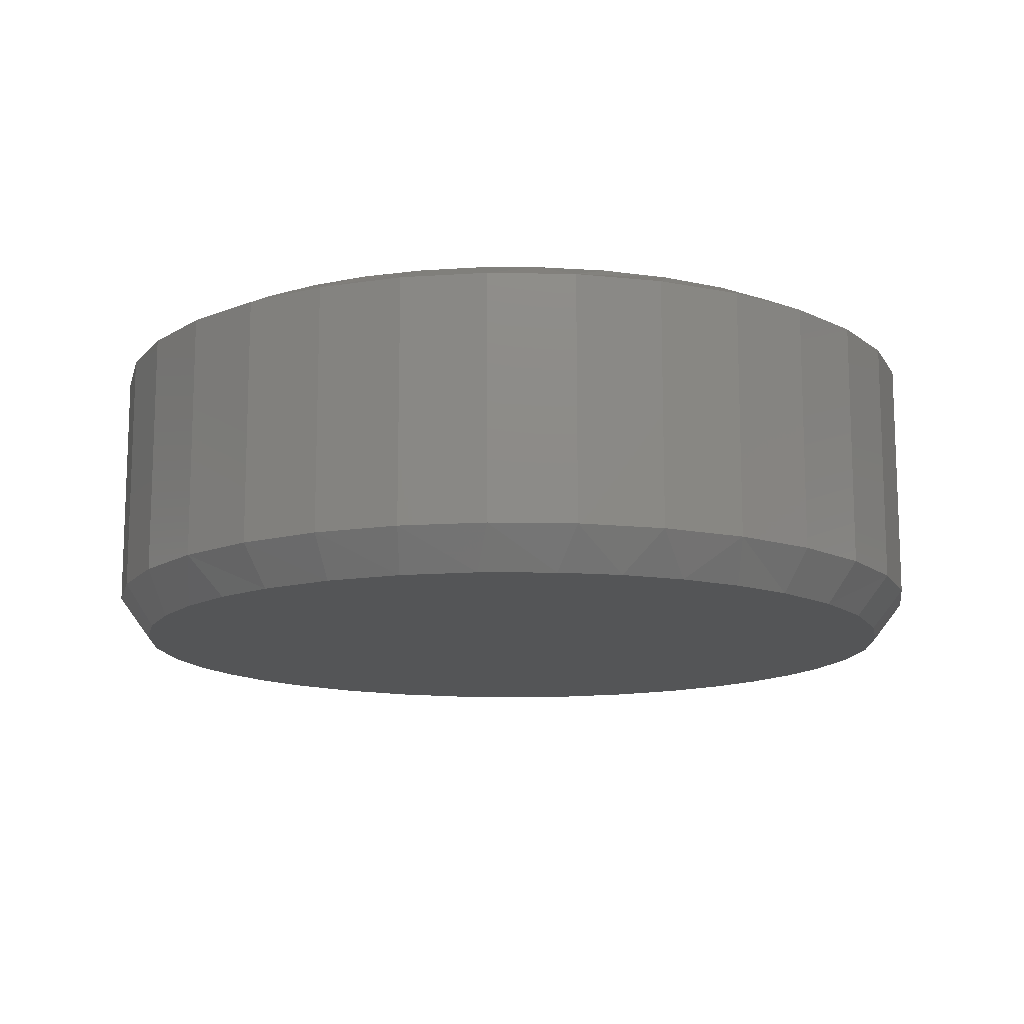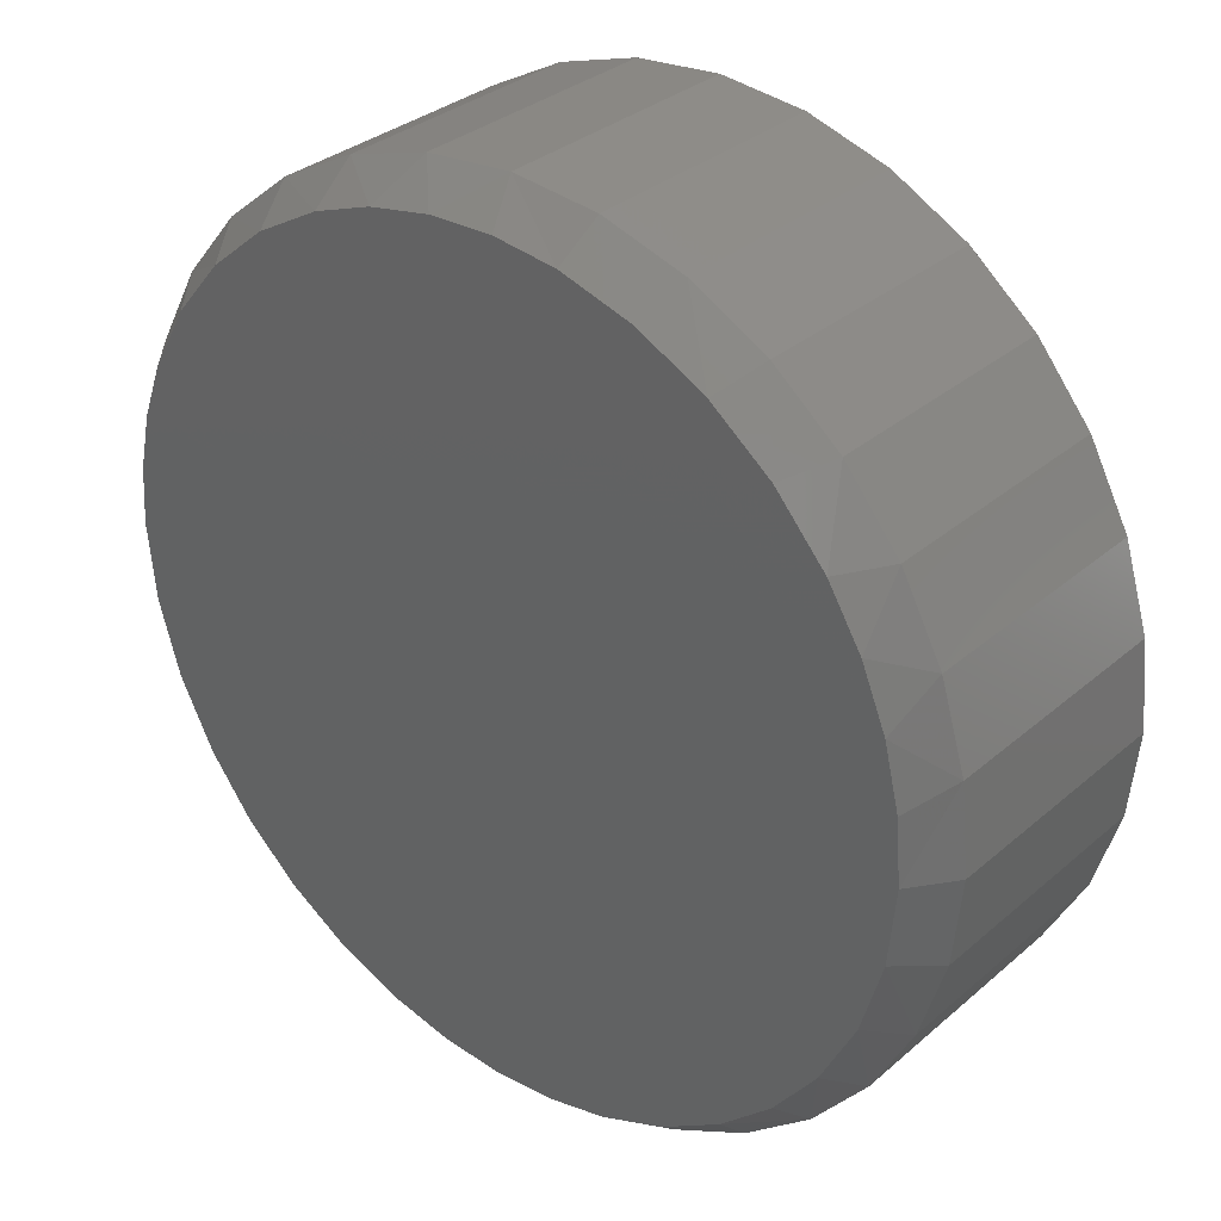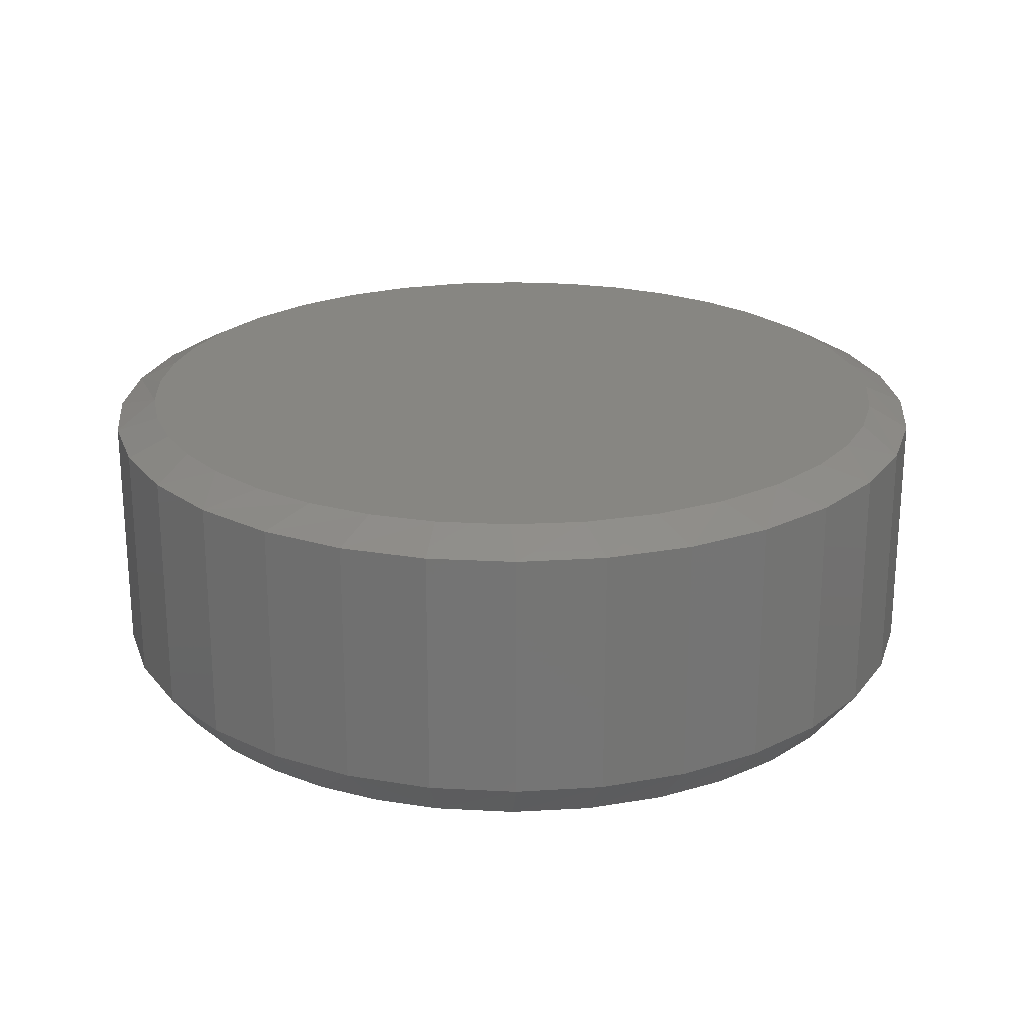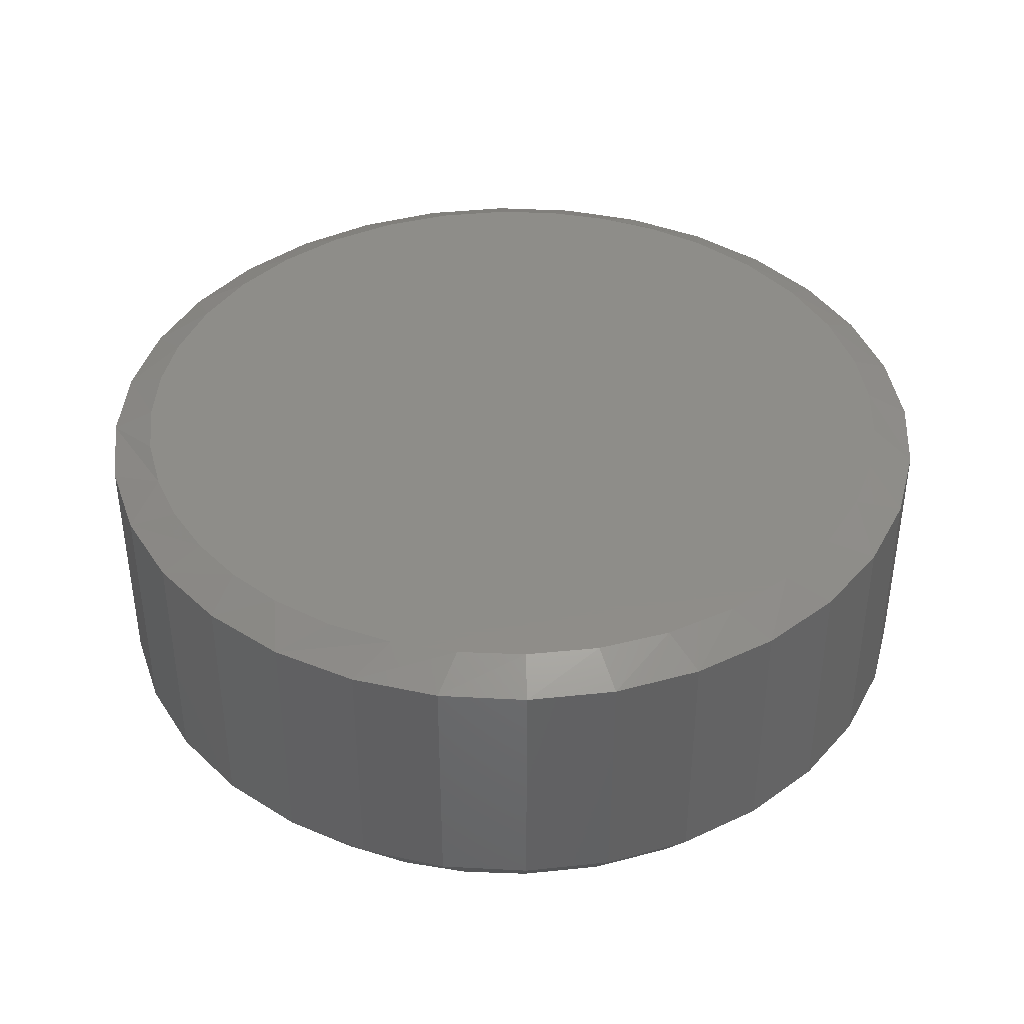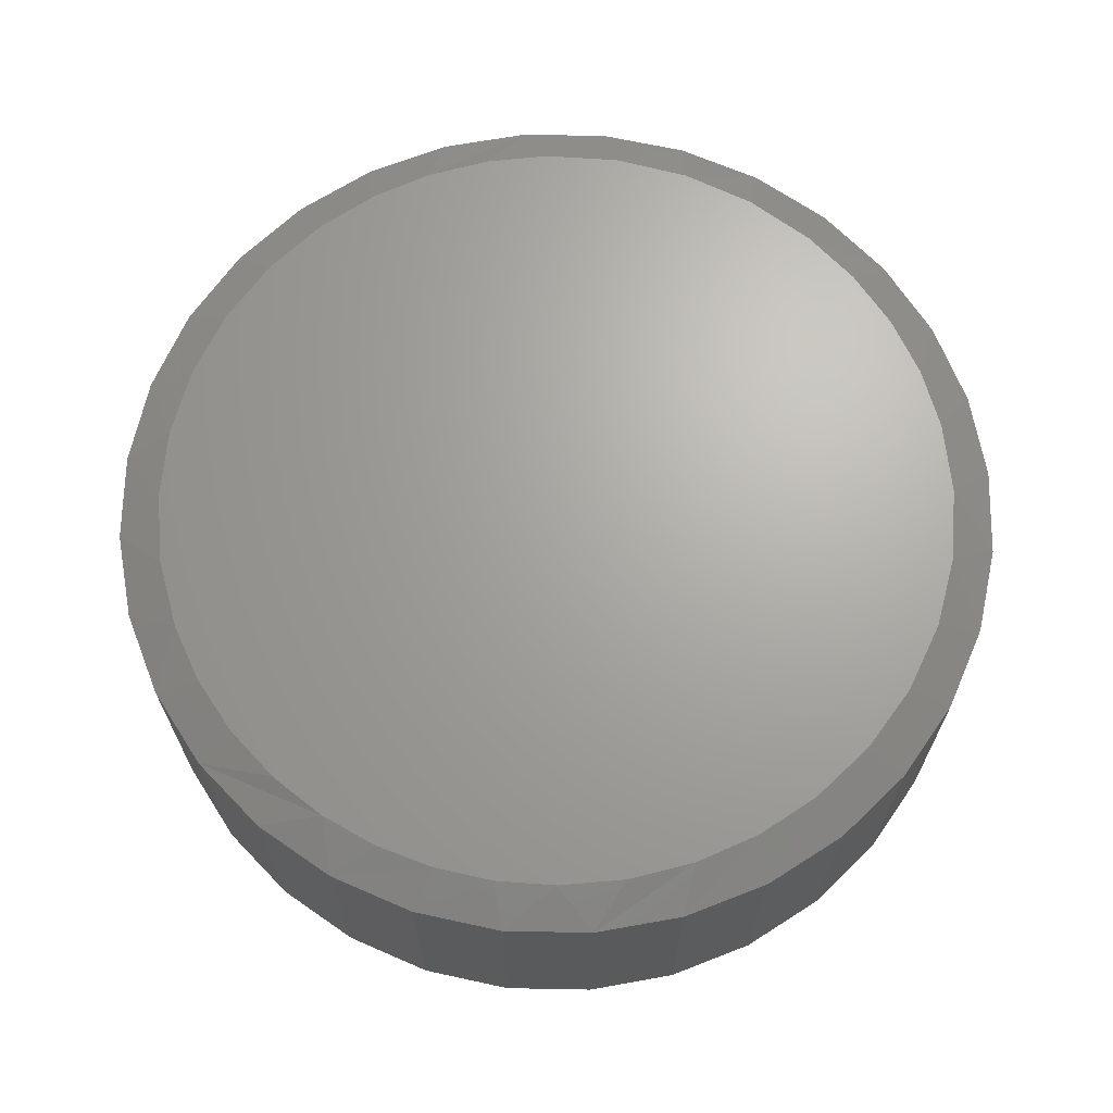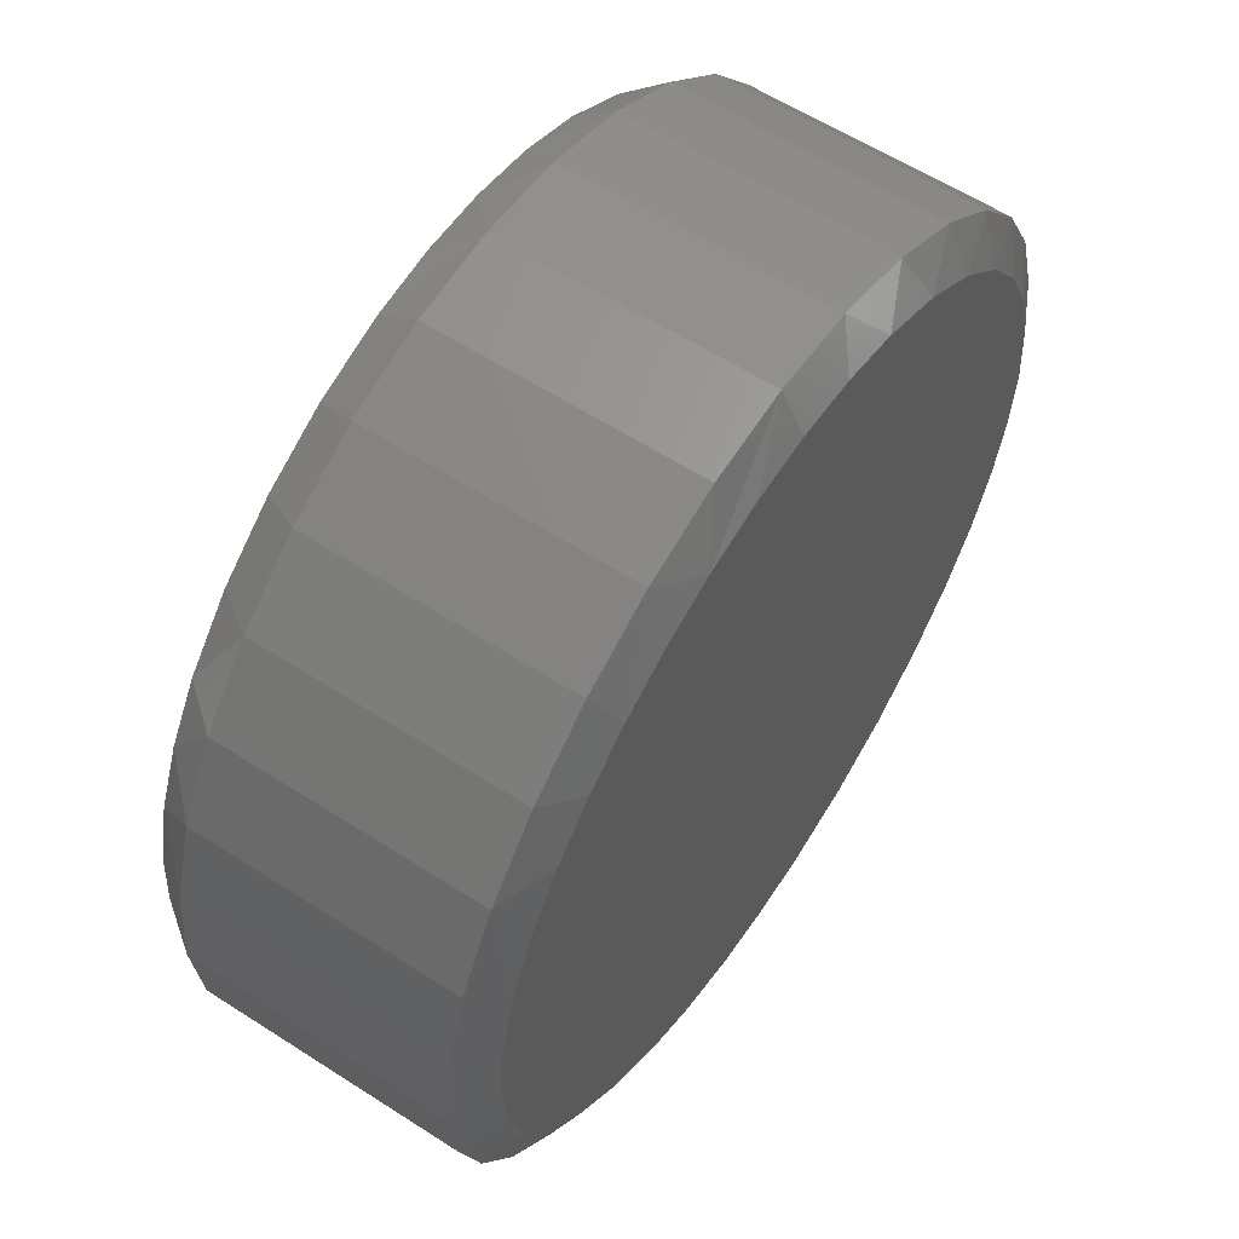
<metadata>
{"format":"stl","ext":"stl","renderer":"f3d","projection":"perspective","resolution":1024,"background":"white","views":[{"elev":-13.3,"azim":48.1,"up":"+Y"},{"elev":32.4,"azim":40.2,"up":"+Z"},{"elev":22.9,"azim":100.7,"up":"+Y"},{"elev":40.1,"azim":88.1,"up":"+Y"},{"elev":67.3,"azim":51.7,"up":"+Y"},{"elev":59.5,"azim":123.5,"up":"+Z"}]}
</metadata>
<code>
# stl→obj: 138 verts, 272 faces
v 0.6711 0.2031 -2.494e-16
v 0.6711 -0.1719 -2.494e-16
v 0.6583 0.2031 -0.1294
v 0.6583 -0.1719 -0.1294
v 0.6206 0.2031 -0.2538
v 0.6206 -0.1719 -0.2538
v 0.5593 0.2031 -0.3684
v 0.5593 -0.1719 -0.3684
v 0.4768 0.2031 -0.4689
v 0.4768 -0.1719 -0.4689
v 0.3763 0.2031 -0.5514
v 0.3763 -0.1719 -0.5514
v 0.2617 0.2031 -0.6127
v 0.2617 -0.1719 -0.6127
v 0.1373 0.2031 -0.6504
v 0.1373 -0.1719 -0.6504
v 0.007895 0.2031 -0.6632
v 0.007895 -0.1719 -0.6632
v -0.1215 0.2031 -0.6504
v -0.1215 -0.1719 -0.6504
v -0.2459 0.2031 -0.6127
v -0.2459 -0.1719 -0.6127
v -0.3605 0.2031 -0.5514
v -0.3605 -0.1719 -0.5514
v -0.461 0.2031 -0.4689
v -0.461 -0.1719 -0.4689
v -0.5435 0.2031 -0.3684
v -0.5435 -0.1719 -0.3684
v -0.6048 0.2031 -0.2538
v -0.6048 -0.1719 -0.2538
v -0.6425 0.2031 -0.1294
v -0.6425 -0.1719 -0.1294
v -0.6553 0.2031 7.541e-17
v -0.6553 -0.1719 7.541e-17
v -0.6425 0.2031 0.1294
v -0.6425 -0.1719 0.1294
v -0.6048 0.2031 0.2538
v -0.6048 -0.1719 0.2538
v -0.5435 0.2031 0.3684
v -0.5435 -0.1719 0.3684
v -0.461 0.2031 0.4689
v -0.461 -0.1719 0.4689
v -0.3605 0.2031 0.5514
v -0.3605 -0.1719 0.5514
v -0.2459 0.2031 0.6127
v -0.2459 -0.1719 0.6127
v -0.1215 0.2031 0.6504
v -0.1215 -0.1719 0.6504
v 0.007895 0.2031 0.6632
v 0.007895 -0.1719 0.6632
v 0.1373 0.2031 0.6504
v 0.1373 -0.1719 0.6504
v 0.2617 0.2031 0.6127
v 0.2617 -0.1719 0.6127
v 0.3763 0.2031 0.5514
v 0.3763 -0.1719 0.5514
v 0.4768 0.2031 0.4689
v 0.4768 -0.1719 0.4689
v 0.5593 0.2031 0.3684
v 0.5593 -0.1719 0.3684
v 0.6206 0.2031 0.2538
v 0.6206 -0.1719 0.2538
v 0.6583 0.2031 0.1294
v 0.6583 -0.1719 0.1294
v -0.1557 -0.2344 0.5942
v -0.2459 -0.2344 0.5616
v 0.2397 -0.2344 0.571
v -0.06145 -0.2344 0.6124
v 0.1297 -0.2344 0.6041
v 0.03446 -0.2344 0.6157
v 0.3417 -0.2344 0.5181
v -0.3428 -0.2344 0.5067
v 0.432 -0.2344 0.4471
v -0.4283 -0.2344 0.4354
v 0.5077 -0.2344 0.3606
v -0.4995 -0.2344 0.3498
v 0.5577 -0.2344 0.2784
v -0.5541 -0.2344 0.2528
v 0.5943 -0.2344 0.1895
v -0.5841 -0.2344 0.1714
v 0.6167 -0.2344 0.09591
v -0.6023 -0.2344 0.08655
v 0.6242 -0.2344 -6.948e-16
v -0.6084 -0.2344 2.695e-07
v 0.6133 -0.2344 -0.1155
v -0.5975 -0.2344 -0.1155
v 0.5809 -0.2344 -0.2269
v -0.5651 -0.2344 -0.2269
v 0.5282 -0.2344 -0.3303
v -0.5124 -0.2344 -0.3303
v 0.4626 -0.2344 -0.416
v -0.4468 -0.2344 -0.416
v 0.383 -0.2344 -0.489
v -0.3672 -0.2344 -0.489
v 0.2919 -0.2344 -0.547
v -0.2761 -0.2344 -0.547
v 0.192 -0.2344 -0.5881
v -0.1763 -0.2344 -0.5881
v 0.101 -0.2344 -0.6092
v -0.08525 -0.2344 -0.6092
v 0.007895 -0.2344 -0.6163
v 0.007895 0.2344 0.6007
v 0.101 0.2344 0.5934
v -0.08525 0.2344 0.5934
v 0.4796 0.2344 0.3719
v -0.443 0.2344 0.3969
v 0.4196 0.2344 0.4373
v -0.365 0.2344 0.4709
v 0.3507 0.2344 0.4933
v -0.2751 0.2344 0.5298
v 0.2742 0.2344 0.5384
v -0.1761 0.2344 0.5718
v 0.1919 0.2344 0.5718
v 0.000771 0.2344 -0.6006
v -0.09478 0.2344 -0.5918
v 0.0965 0.2344 -0.5941
v -0.2042 0.2344 -0.562
v 0.19 0.2344 -0.5724
v -0.3061 0.2344 -0.512
v 0.2788 0.2344 -0.5361
v -0.3968 0.2344 -0.4439
v 0.3728 0.2344 -0.4771
v -0.473 0.2344 -0.3599
v 0.4543 0.2344 -0.4018
v -0.5244 0.2344 -0.2783
v 0.5207 0.2344 -0.3128
v -0.562 0.2344 -0.1896
v 0.5695 0.2344 -0.2131
v -0.585 0.2344 -0.09605
v 0.5987 0.2344 -0.1083
v -0.5928 0.2344 1.294e-07
v 0.6086 0.2344 -6.938e-16
v -0.583 0.2344 0.108
v 0.6002 0.2344 0.09978
v -0.5539 0.2344 0.2125
v 0.5754 0.2344 0.1968
v -0.5065 0.2344 0.3101
v 0.5348 0.2344 0.2883
f 1 2 3
f 3 2 4
f 3 4 5
f 5 4 6
f 5 6 7
f 7 6 8
f 7 8 9
f 9 8 10
f 9 10 11
f 11 10 12
f 11 12 13
f 13 12 14
f 13 14 15
f 15 14 16
f 15 16 17
f 17 16 18
f 17 18 19
f 19 18 20
f 19 20 21
f 21 20 22
f 21 22 23
f 23 22 24
f 23 24 25
f 25 24 26
f 25 26 27
f 27 26 28
f 27 28 29
f 29 28 30
f 29 30 31
f 31 30 32
f 31 32 33
f 33 32 34
f 33 34 35
f 35 34 36
f 35 36 37
f 37 36 38
f 37 38 39
f 39 38 40
f 39 40 41
f 41 40 42
f 41 42 43
f 43 42 44
f 43 44 45
f 45 44 46
f 45 46 47
f 47 46 48
f 47 48 49
f 49 48 50
f 49 50 51
f 51 50 52
f 51 52 53
f 53 52 54
f 53 54 55
f 55 54 56
f 55 56 57
f 57 56 58
f 57 58 59
f 59 58 60
f 59 60 61
f 61 60 62
f 61 62 63
f 63 62 64
f 63 64 1
f 1 64 2
f 65 66 67
f 65 67 68
f 68 67 69
f 68 69 70
f 67 66 71
f 71 66 72
f 71 72 73
f 73 72 74
f 73 74 75
f 75 74 76
f 75 76 77
f 77 76 78
f 77 78 79
f 79 78 80
f 79 80 81
f 81 80 82
f 81 82 83
f 83 82 84
f 83 84 85
f 85 84 86
f 85 86 87
f 87 86 88
f 87 88 89
f 89 88 90
f 89 90 91
f 91 90 92
f 91 92 93
f 93 92 94
f 93 94 95
f 95 94 96
f 95 96 97
f 97 96 98
f 97 98 99
f 99 98 100
f 99 100 101
f 64 62 79
f 68 50 48
f 80 38 36
f 80 36 82
f 82 36 34
f 82 34 84
f 79 81 64
f 64 81 83
f 64 83 2
f 79 62 77
f 77 62 60
f 77 60 75
f 75 60 58
f 75 58 73
f 73 58 56
f 73 56 71
f 71 56 54
f 71 54 67
f 68 70 50
f 50 70 69
f 50 69 52
f 52 69 67
f 52 67 54
f 68 48 65
f 65 48 46
f 65 46 66
f 66 46 44
f 66 44 72
f 72 44 42
f 72 42 74
f 80 78 38
f 38 78 76
f 38 76 40
f 40 76 74
f 40 74 42
f 95 14 12
f 95 12 93
f 12 10 93
f 97 16 14
f 97 14 95
f 96 24 22
f 96 22 98
f 22 20 98
f 98 20 100
f 84 34 86
f 86 34 32
f 86 32 88
f 88 32 30
f 88 30 90
f 90 30 28
f 90 28 92
f 92 28 26
f 92 26 94
f 94 26 24
f 94 24 96
f 2 83 4
f 4 83 85
f 4 85 6
f 6 85 87
f 6 87 8
f 8 87 89
f 8 89 10
f 10 89 91
f 10 91 93
f 100 20 101
f 101 20 18
f 101 18 99
f 99 18 16
f 99 16 97
f 102 103 104
f 105 106 107
f 107 106 108
f 107 108 109
f 109 108 110
f 109 110 111
f 111 110 112
f 111 112 113
f 113 112 104
f 113 104 103
f 114 115 116
f 116 115 117
f 116 117 118
f 118 117 119
f 118 119 120
f 120 119 121
f 120 121 122
f 122 121 123
f 122 123 124
f 124 123 125
f 124 125 126
f 126 125 127
f 126 127 128
f 128 127 129
f 128 129 130
f 130 129 131
f 130 131 132
f 132 131 133
f 132 133 134
f 134 133 135
f 134 135 136
f 136 135 137
f 136 137 138
f 138 137 106
f 138 106 105
f 127 27 29
f 29 31 127
f 27 127 125
f 120 11 13
f 120 13 118
f 13 15 118
f 33 131 31
f 31 131 129
f 31 129 127
f 7 126 5
f 5 126 128
f 5 128 3
f 3 128 130
f 3 130 1
f 1 130 132
f 117 21 119
f 119 21 23
f 119 23 121
f 121 23 25
f 121 25 123
f 123 25 27
f 123 27 125
f 21 117 19
f 19 117 115
f 19 115 17
f 17 115 114
f 17 114 15
f 15 114 116
f 15 116 118
f 126 7 124
f 124 7 9
f 124 9 122
f 122 9 11
f 122 11 120
f 105 57 59
f 107 57 105
f 113 49 51
f 51 53 113
f 110 43 45
f 110 45 112
f 45 47 112
f 112 47 104
f 47 102 104
f 108 41 43
f 108 43 110
f 49 113 103
f 49 103 102
f 102 47 49
f 1 132 63
f 63 132 134
f 63 134 61
f 61 134 136
f 61 136 59
f 59 136 138
f 59 138 105
f 39 137 37
f 37 137 135
f 37 135 35
f 35 135 133
f 35 133 33
f 33 133 131
f 57 107 55
f 55 107 109
f 55 109 53
f 53 109 111
f 53 111 113
f 137 39 106
f 106 39 41
f 106 41 108

</code>
